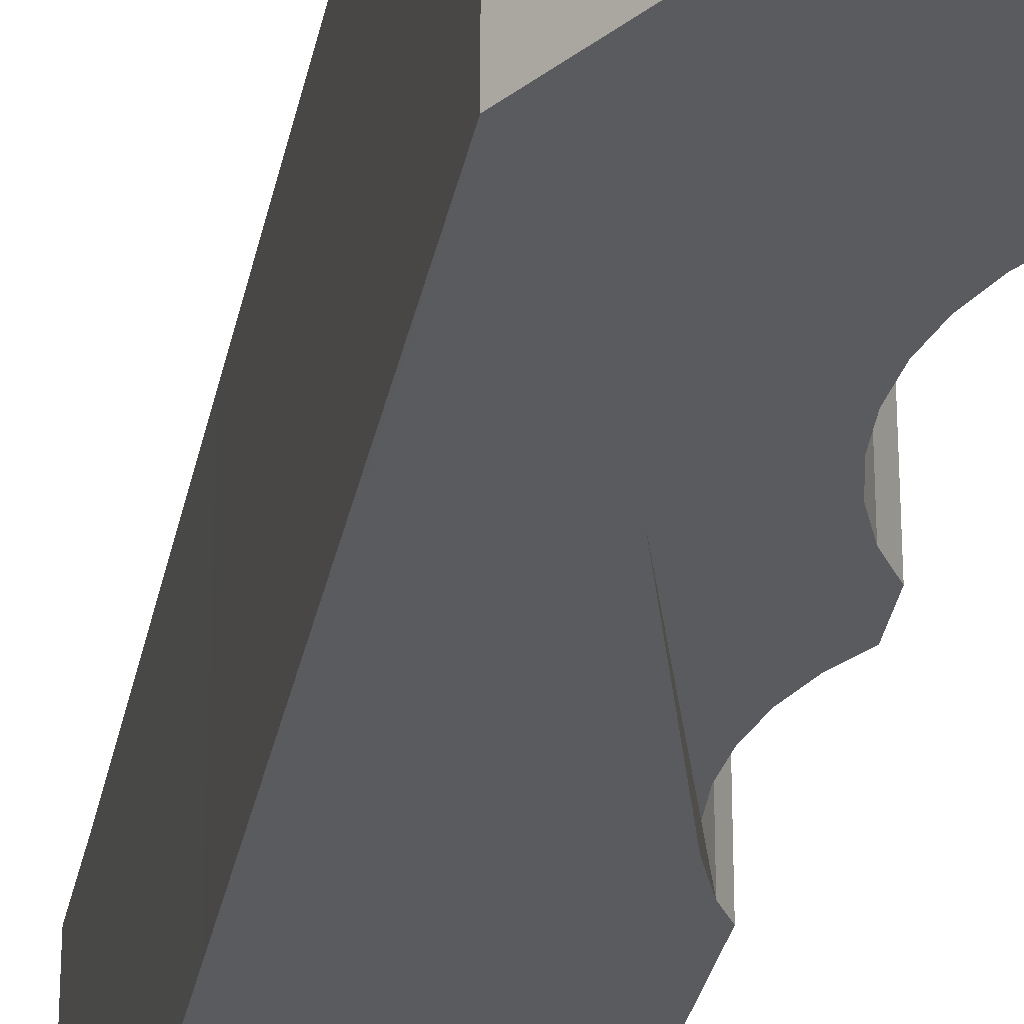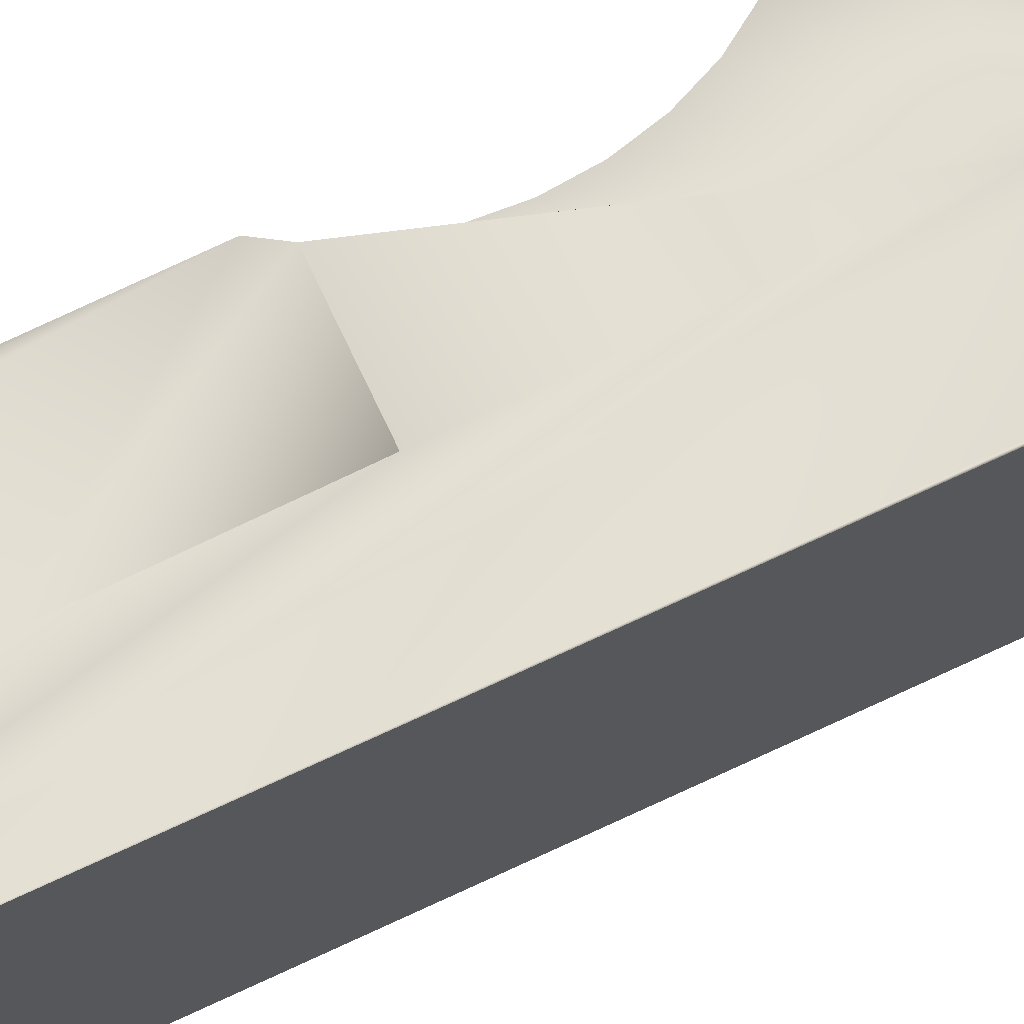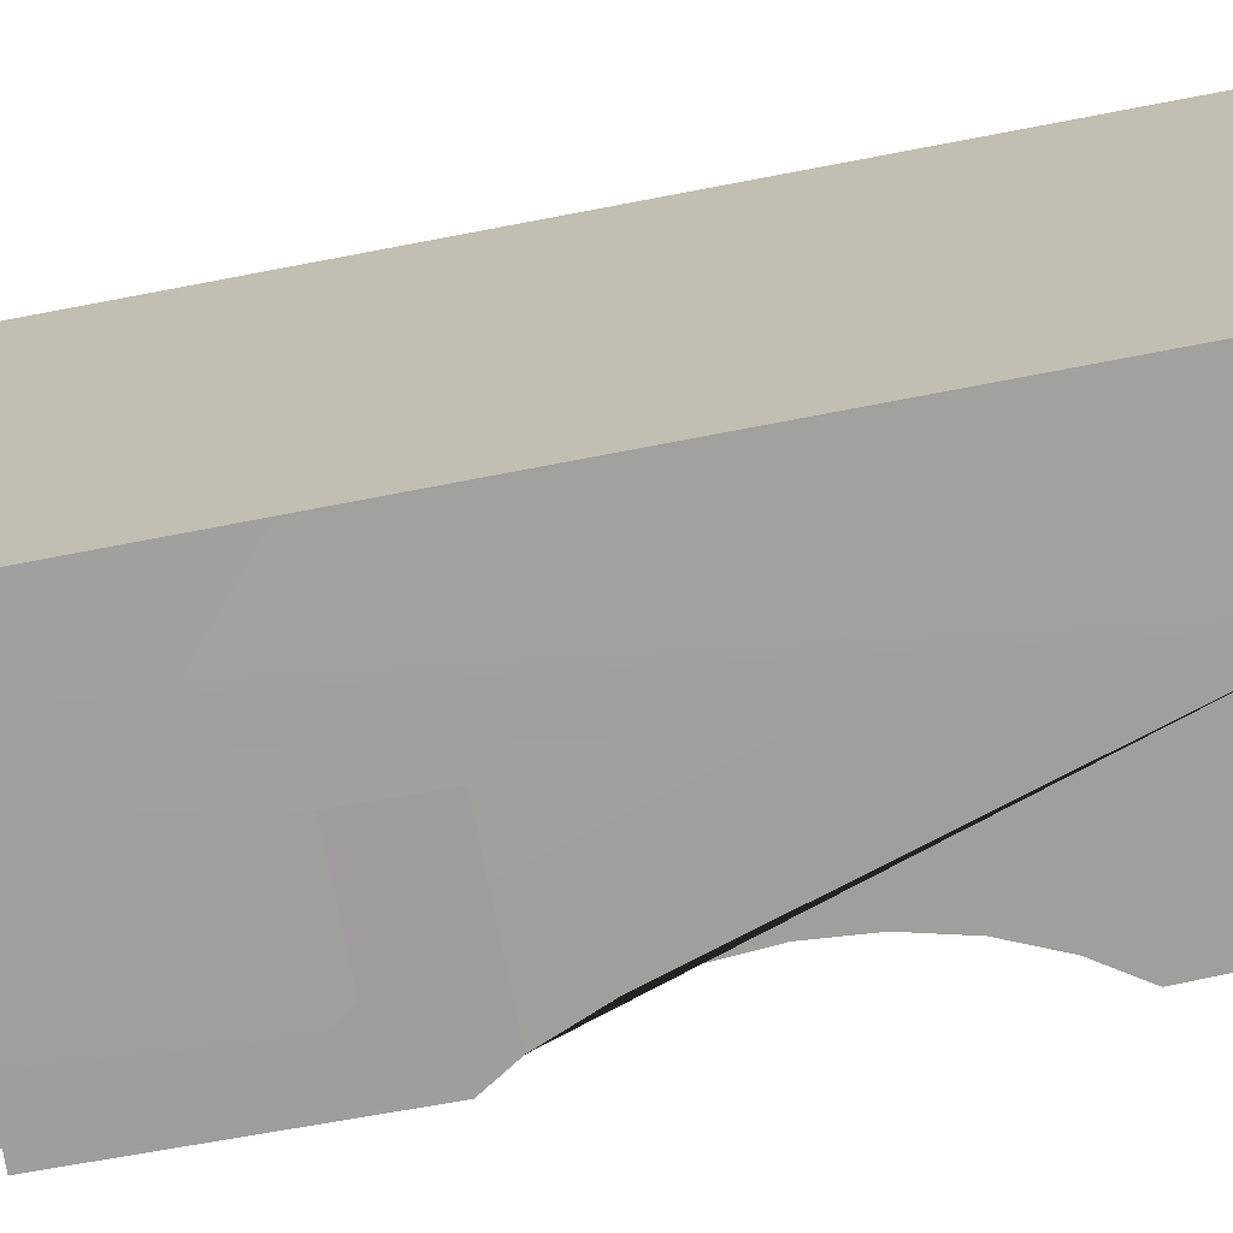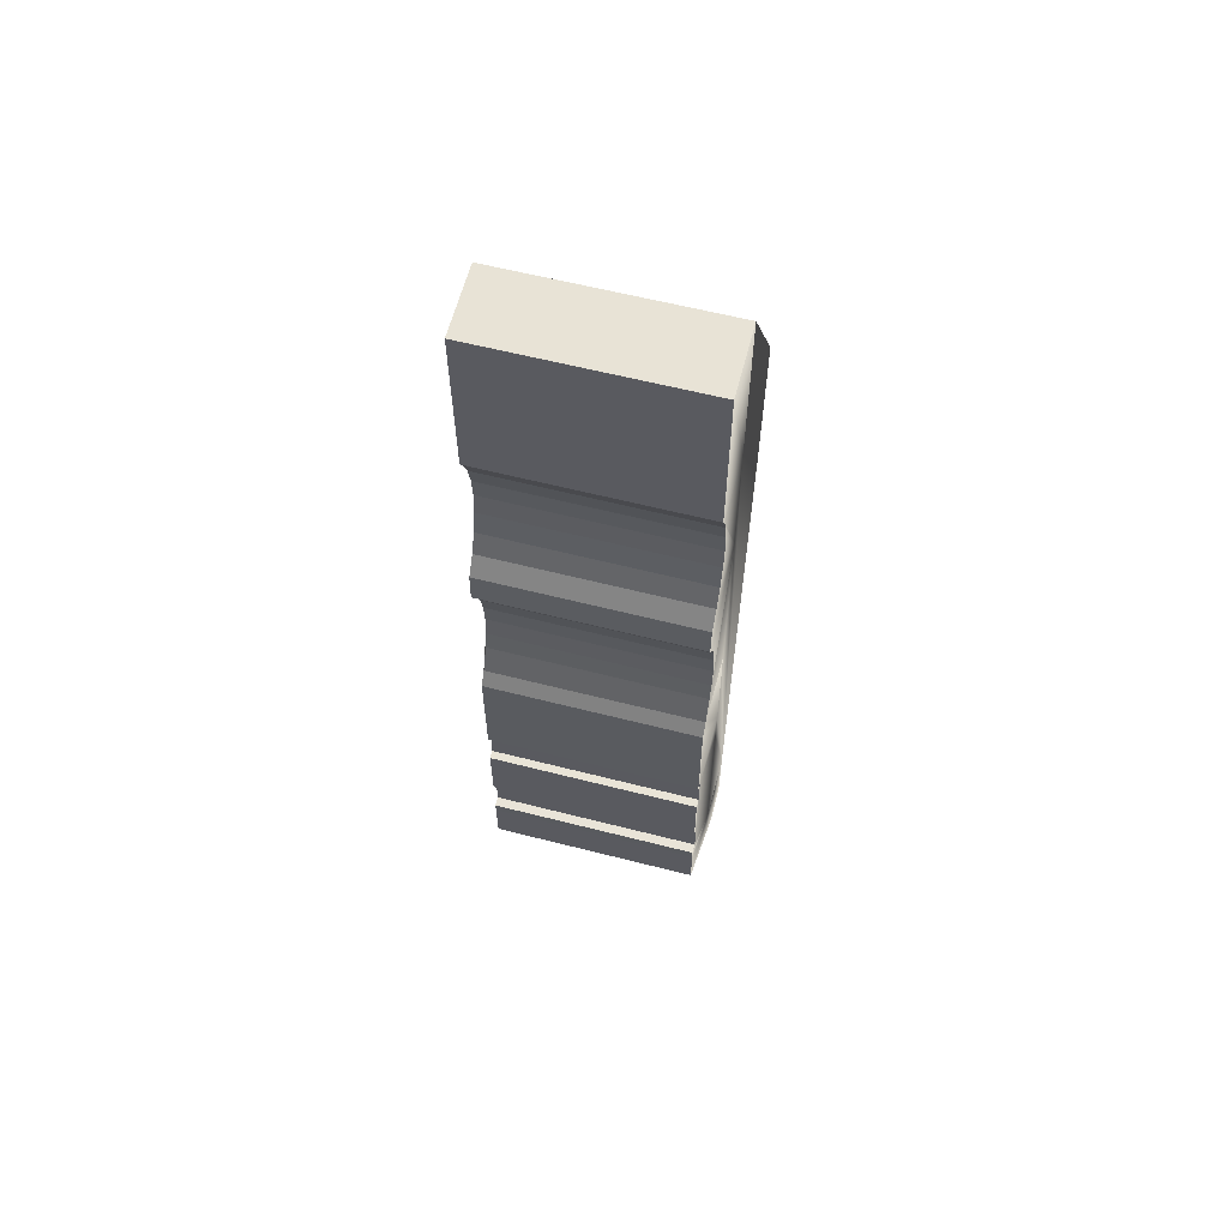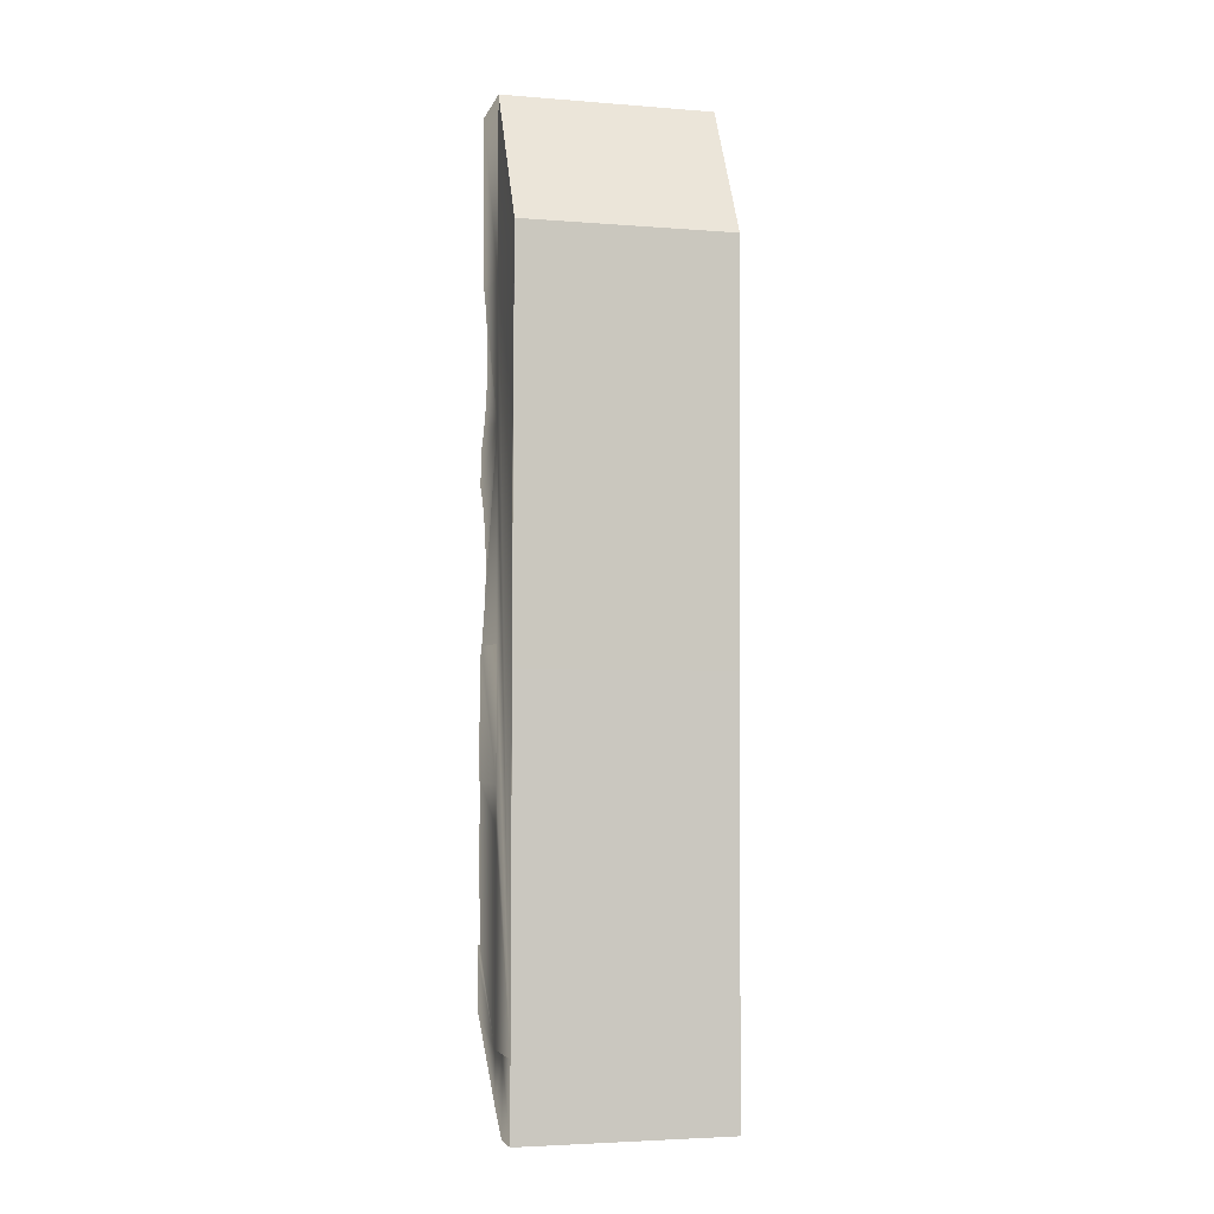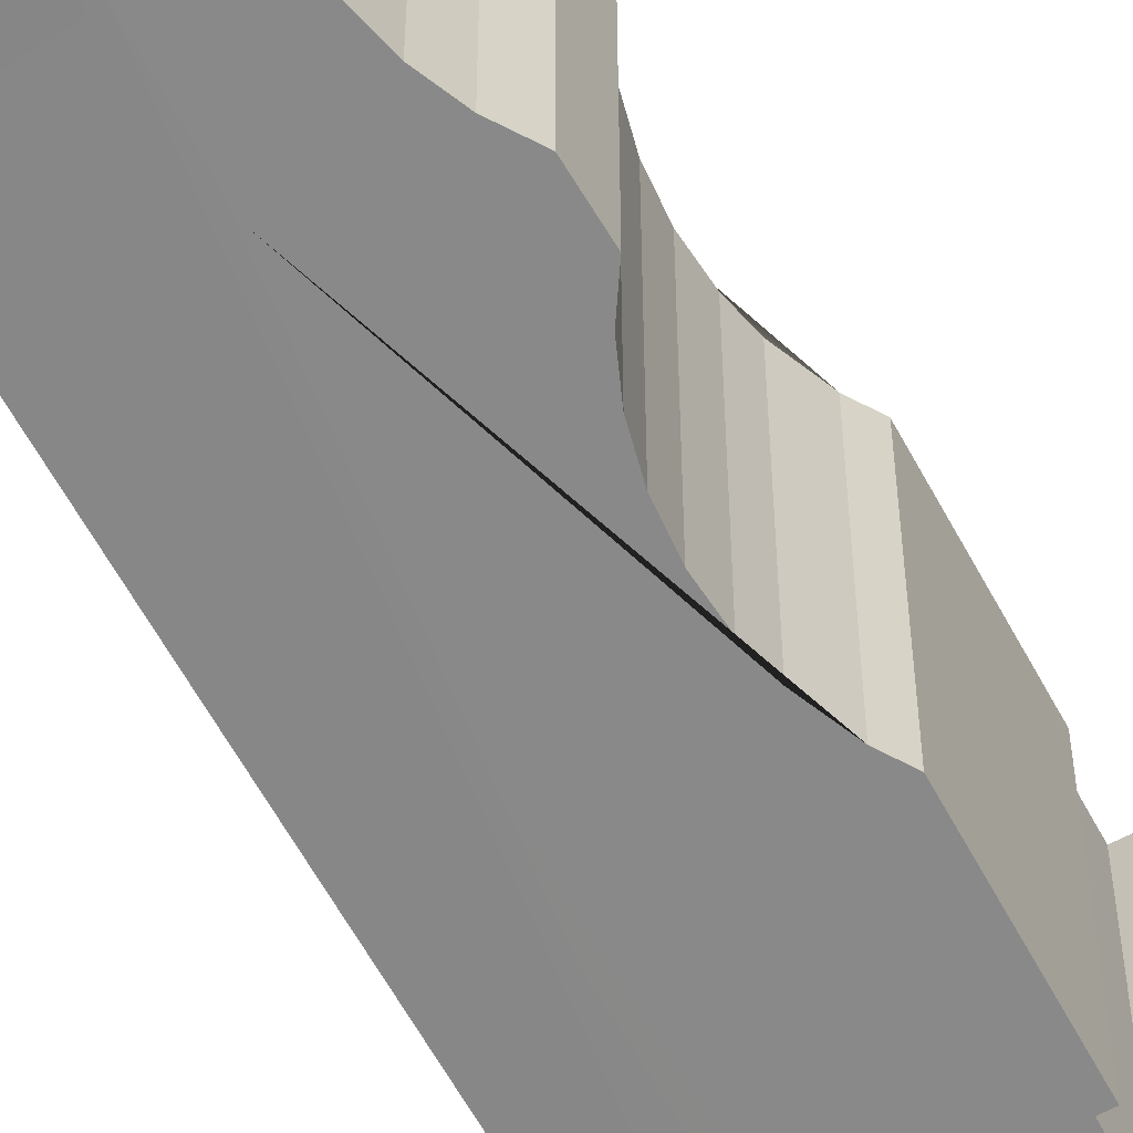
<metadata>
{"format":"obj","ext":"obj","renderer":"f3d","projection":"perspective","resolution":1024,"background":"white","views":[{"elev":-32.2,"azim":-12.2,"up":"+Y"},{"elev":71.9,"azim":-116.1,"up":"+Y"},{"elev":-71.1,"azim":-80.1,"up":"+Y"},{"elev":61.0,"azim":104.6,"up":"+Z"},{"elev":-4.0,"azim":-104.6,"up":"+Z"},{"elev":-63.0,"azim":28.1,"up":"+Y"}]}
</metadata>
<code>
o Plane.007
v 0.2439 0.2909 -0.3145
v 0.2439 0.2909 -0.3724
v 0.2671 0.2909 -0.3535
v 0.2671 0.2909 -0.3152
v 0.3294 0.2909 -0.2967
v 0.3294 0.2909 -0.2584
v 0.3297 0.2909 -0.249
v 0.3225 0.2909 -0.2491
v 0.3225 0.2909 -0.2154
v 0.2671 0.2909 -0.2158
v 0.3225 0.2909 -0.1624
v 0.2671 0.2909 -0.1628
v 0.3225 0.2909 -0.1316
v 0.2671 0.2909 -0.132
v 0.3277 0.2909 -0.04427
v 0.3207 0.2909 -0.03356
v 0.2671 0.2909 -0.03448
v 0.3287 0.2909 -0.2154
v 0.3287 0.2909 -0.1624
v 0.2671 0.2909 0.1225
v 0.317 0.2909 0.122
v 0.31 0.2909 0.1377
v 0.3056 0.2909 0.1549
v 0.304 0.2909 0.1729
v 0.3051 0.2909 0.1909
v 0.3091 0.2909 0.2083
v 0.3157 0.2909 0.2245
v 0.2671 0.2909 0.2253
v 0.3202 0.2909 0.2318
v 0.3202 0.2909 0.3567
v 0.2673 0.2909 0.358
v 0.2051 0.2922 0.2527
v 0.2088 0.2922 0.12
v 0.3279 0.2909 -0.1316
v 0.2671 0.2909 -0.03448
v 0.3122 0.2908 -0.0141
v 0.3088 0.2909 0.000178
v 0.3071 0.2909 0.01813
v 0.3083 0.2909 0.03615
v 0.3122 0.2909 0.05353
v 0.3188 0.2909 0.06961
v 0.3276 0.2909 0.08354
v 0.3265 0.2909 0.108
v 0.2165 0.2909 -0.3724
v 0.2158 0.2909 -0.3145
v 0.2075 0.2921 0.1245
v 0.3225 0.2909 -0.1316
v 0.3225 0.2909 -0.1624
v 0.3226 0.1297 -0.1624
v 0.3226 0.1297 -0.1316
v 0.2439 0.2909 -0.3724
v 0.2165 0.2909 -0.3724
v 0.2166 0.1297 -0.3724
v 0.244 0.1297 -0.3724
v 0.3265 0.2909 0.108
v 0.3276 0.2909 0.08354
v 0.3277 0.1297 0.08356
v 0.3266 0.1297 0.1081
v 0.3122 0.2908 -0.0141
v 0.3207 0.2909 -0.03356
v 0.3207 0.1297 -0.03353
v 0.3123 0.1296 -0.01408
v 0.2671 0.2909 -0.3535
v 0.2672 0.1297 -0.3535
v 0.3051 0.2909 0.1909
v 0.304 0.2909 0.1729
v 0.3041 0.1297 0.1729
v 0.3052 0.1297 0.1909
v 0.3202 0.2909 0.3567
v 0.3202 0.2909 0.2318
v 0.3203 0.1297 0.2318
v 0.3203 0.1297 0.3568
v 0.3091 0.2909 0.2083
v 0.3092 0.1297 0.2083
v 0.3122 0.2909 0.05353
v 0.3083 0.2909 0.03615
v 0.3084 0.1297 0.03617
v 0.3123 0.1297 0.05355
v 0.2673 0.2909 0.358
v 0.2673 0.1297 0.358
v 0.3188 0.2909 0.06961
v 0.3189 0.1297 0.06963
v 0.3277 0.2909 -0.04427
v 0.3278 0.1297 -0.04425
v 0.3056 0.2909 0.1549
v 0.3057 0.1297 0.1549
v 0.3225 0.2909 -0.2154
v 0.3225 0.2909 -0.2491
v 0.3226 0.1297 -0.249
v 0.3226 0.1297 -0.2154
v 0.3088 0.2909 0.000178
v 0.3089 0.1297 0.000199
v 0.2671 0.2909 -0.03448
v 0.2671 0.2909 -0.03448
v 0.2672 0.1297 -0.03446
v 0.2672 0.1297 -0.03446
v 0.317 0.2909 0.122
v 0.3171 0.1297 0.122
v 0.2671 0.2909 -0.132
v 0.2158 0.2909 -0.3145
v 0.3279 0.2909 -0.1316
v 0.3071 0.2909 0.01813
v 0.3297 0.2909 -0.249
v 0.3157 0.2909 0.2245
v 0.2051 0.2922 0.2527
v 0.2075 0.2921 0.1245
v 0.3287 0.2909 -0.2154
v 0.3287 0.2909 -0.1624
v 0.3294 0.2909 -0.2584
v 0.31 0.2909 0.1377
v 0.3294 0.2909 -0.2967
v 0.244 0.1297 -0.3145
v 0.2672 0.1297 -0.3152
v 0.3295 0.1297 -0.2584
v 0.3295 0.1297 -0.2967
v 0.3298 0.1297 -0.2489
v 0.2672 0.1297 -0.2158
v 0.2672 0.1297 -0.1628
v 0.2672 0.1297 -0.132
v 0.3288 0.1297 -0.1624
v 0.3288 0.1297 -0.2154
v 0.2672 0.1297 0.1225
v 0.2672 0.1297 0.2253
v 0.3158 0.1297 0.2245
v 0.3101 0.1297 0.1377
v 0.2089 0.131 0.12
v 0.2051 0.131 0.2527
v 0.328 0.1297 -0.1316
v 0.3072 0.1297 0.01816
v 0.2159 0.1297 -0.3145
v 0.2076 0.131 0.1245
f 1 4 3 2
f 4 6 5 3
f 4 8 7 6
f 4 10 9 8
f 10 12 11 9
f 12 14 13 11
f 14 17 16 15 13
f 11 19 18 9
f 20 28 27 26 25 24 23 22 21
f 28 31 30 29 27
f 28 33 32 31
f 15 34 13
f 17 35 16
f 20 21 43 42 41 40 39 38 37 36 16 35
f 44 45 1 2
f 46 32 33
f 45 46 33 28 20 35 14 12 10 4 1
f 47 50 49 48
f 51 54 53 52
f 55 58 57 56
f 59 62 61 60
f 63 64 54 51
f 65 68 67 66
f 69 72 71 70
f 73 74 68 65
f 75 78 77 76
f 79 80 72 69
f 56 57 82 81
f 60 61 84 83
f 66 67 86 85
f 87 90 89 88
f 91 92 62 59
f 93 96 95 94
f 97 98 58 55
f 35 94 99 14
f 44 52 100 45
f 34 101 47 13
f 39 76 102 38
f 8 88 103 7
f 29 70 104 27
f 46 106 105 32
f 19 108 107 18
f 41 81 75 40
f 7 103 109 6
f 27 104 73 26
f 45 100 106 46
f 18 107 87 9
f 15 83 101 34
f 11 48 108 19
f 21 97 55 43
f 17 93 94 35
f 37 91 59 36
f 9 87 88 8
f 24 66 85 23
f 16 60 83 15
f 42 56 81 41
f 31 79 69 30
f 40 75 76 39
f 26 73 65 25
f 30 69 70 29
f 25 65 66 24
f 3 63 51 2
f 36 59 60 16
f 43 55 56 42
f 2 51 52 44
f 13 47 48 11
f 22 110 97 21
f 6 109 111 5
f 32 105 79 31
f 38 102 91 37
f 5 111 63 3
f 14 99 93 17
f 23 85 110 22
f 112 54 64 113
f 113 64 115 114
f 113 114 116 89
f 113 89 90 117
f 117 90 49 118
f 118 49 50 119
f 119 50 84 61 96
f 49 90 121 120
f 122 98 125 86 67 68 74 124 123
f 123 124 71 72 80
f 123 80 127 126
f 84 50 128
f 96 61 95
f 122 95 61 62 92 129 77 78 82 57 58 98
f 53 54 112 130
f 131 126 127
f 130 112 113 117 118 119 95 122 123 126 131
f 110 125 98 97
f 109 114 115 111
f 105 127 80 79
f 102 129 92 91
f 111 115 64 63
f 99 119 96 93
f 85 86 125 110
f 94 95 119 99
f 52 53 130 100
f 101 128 50 47
f 76 77 129 102
f 88 89 116 103
f 70 71 124 104
f 106 131 127 105
f 108 120 121 107
f 81 82 78 75
f 103 116 114 109
f 104 124 74 73
f 100 130 131 106
f 107 121 90 87
f 83 84 128 101
f 48 49 120 108

</code>
